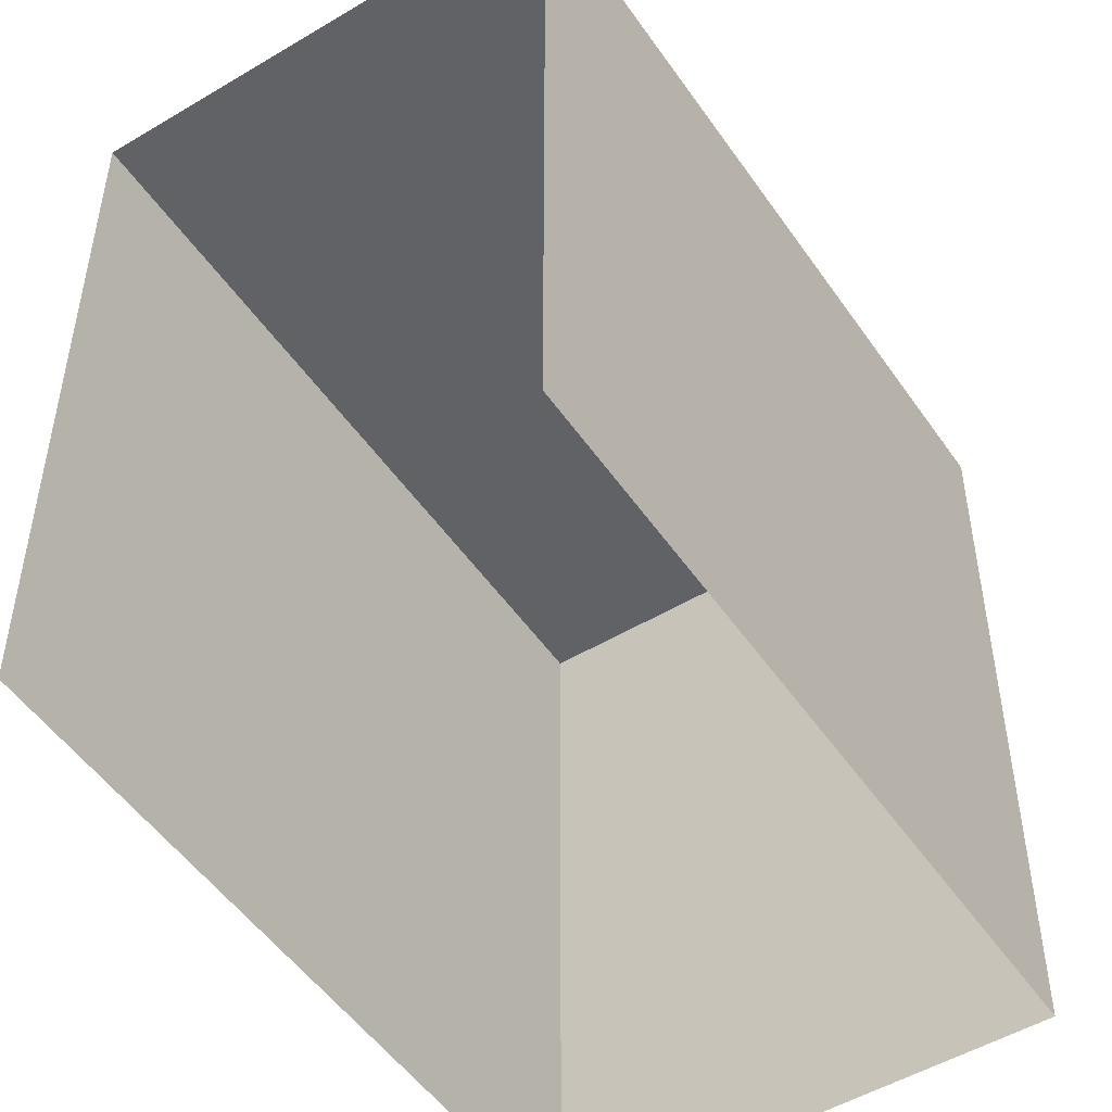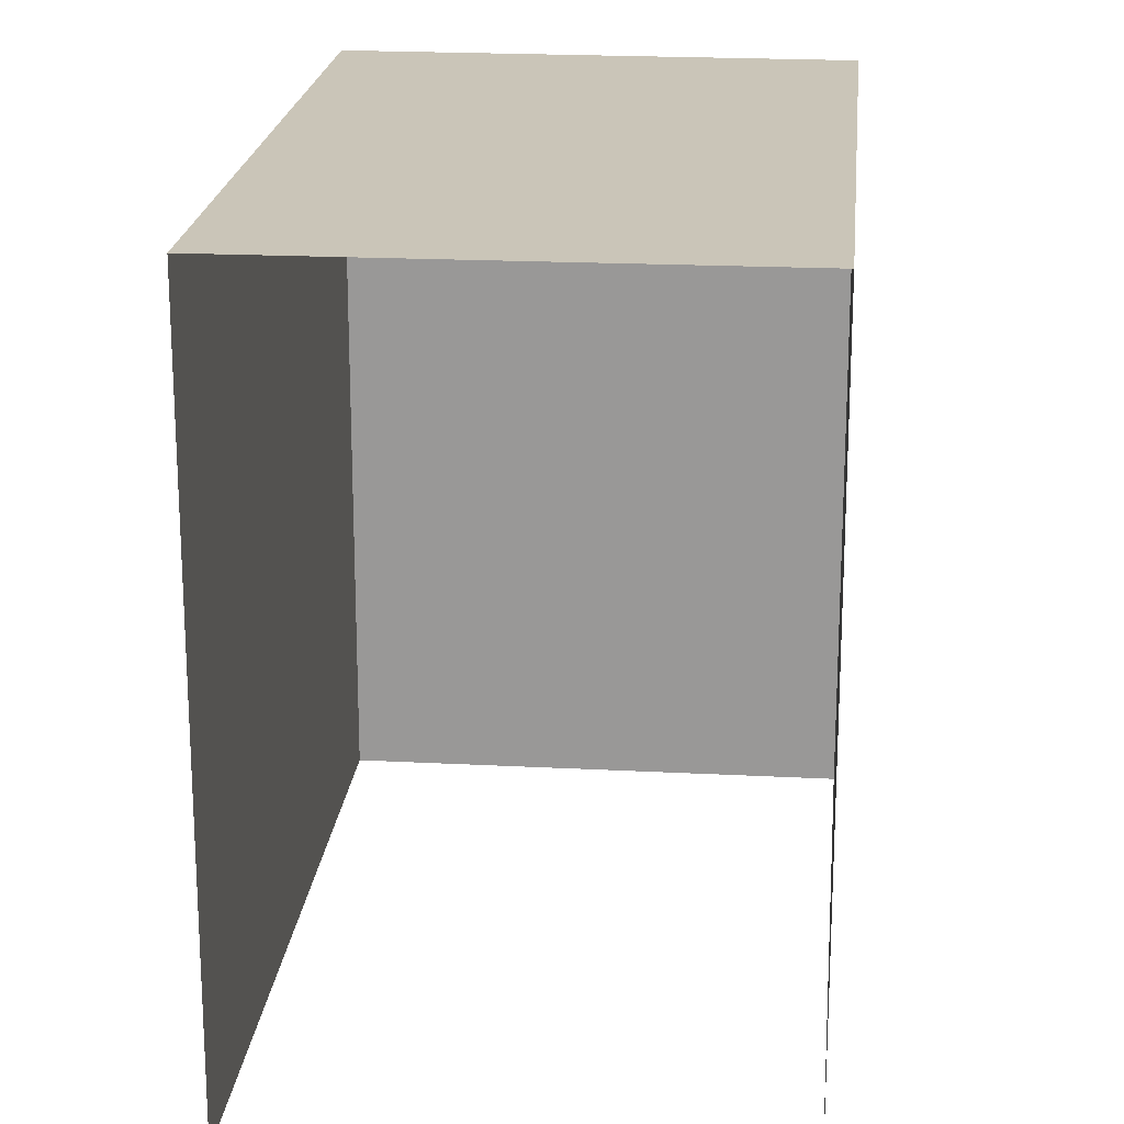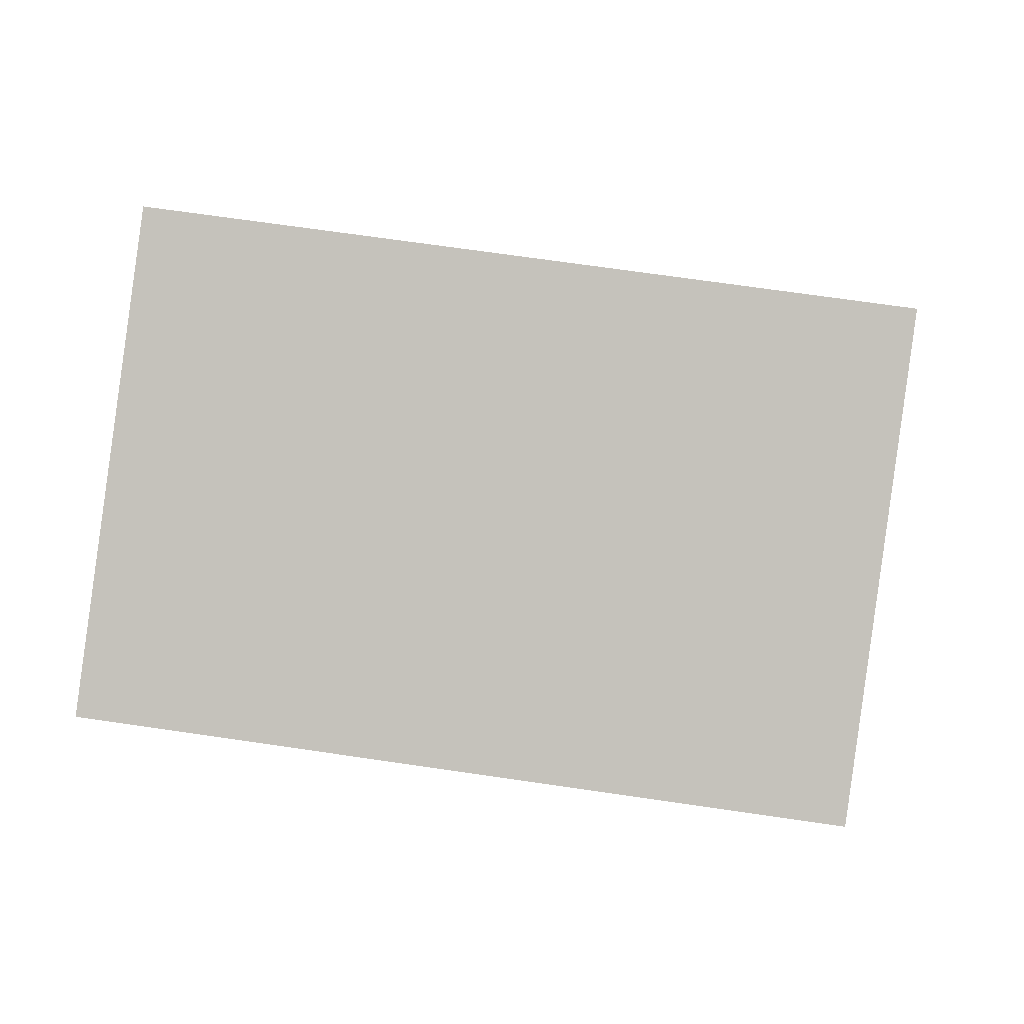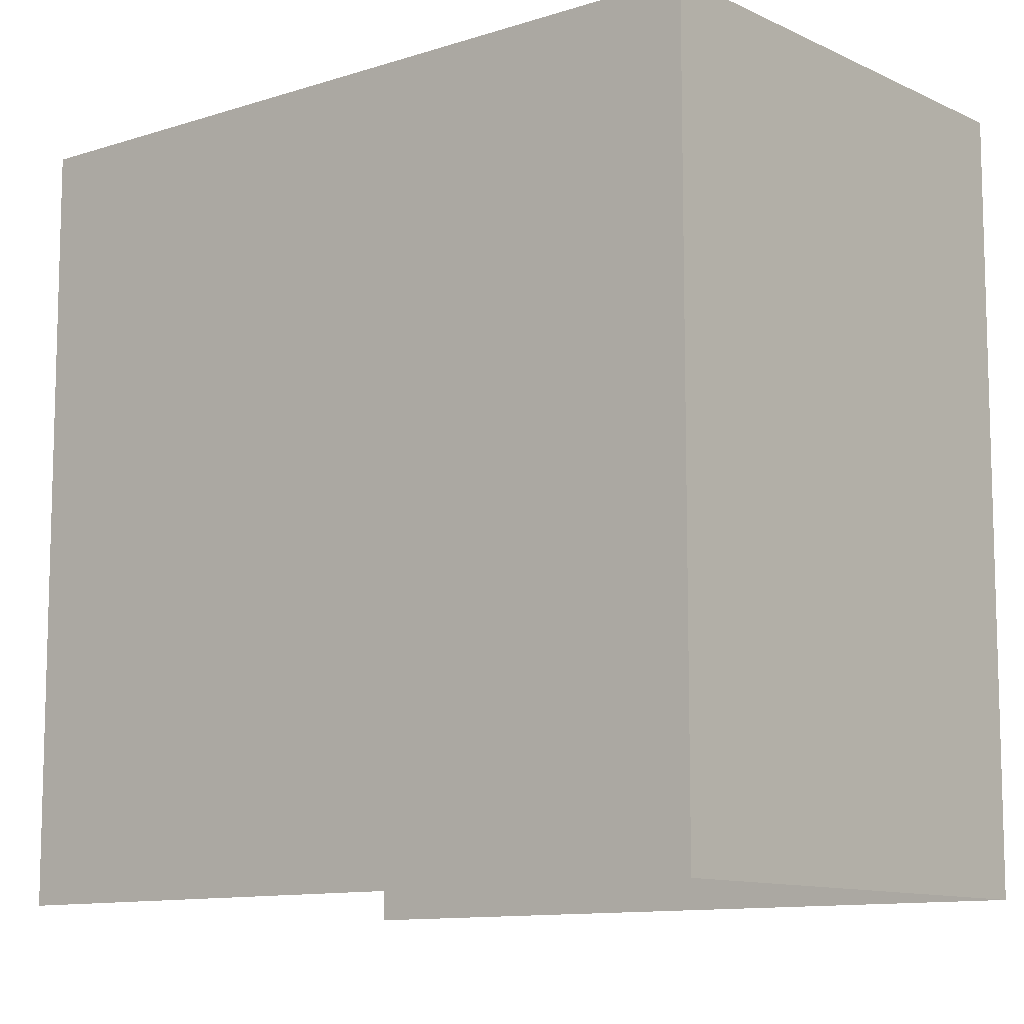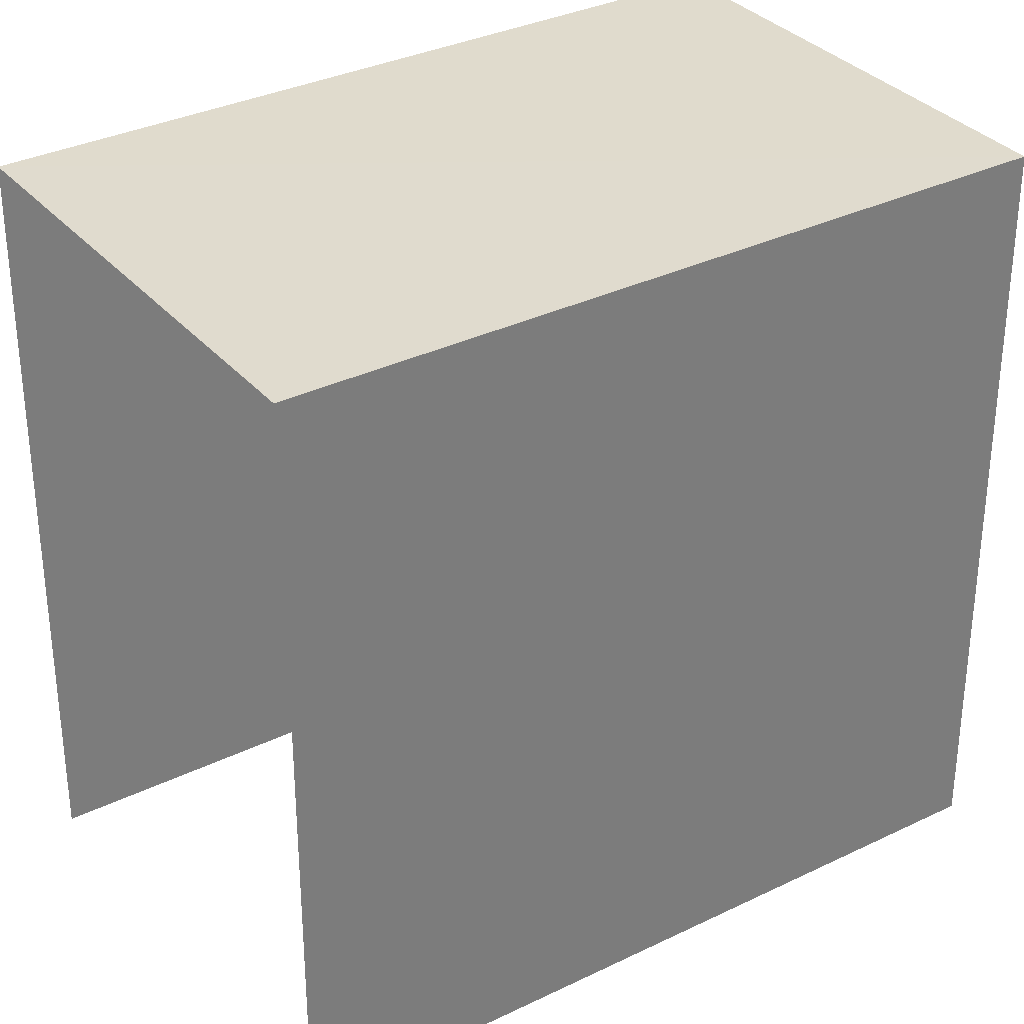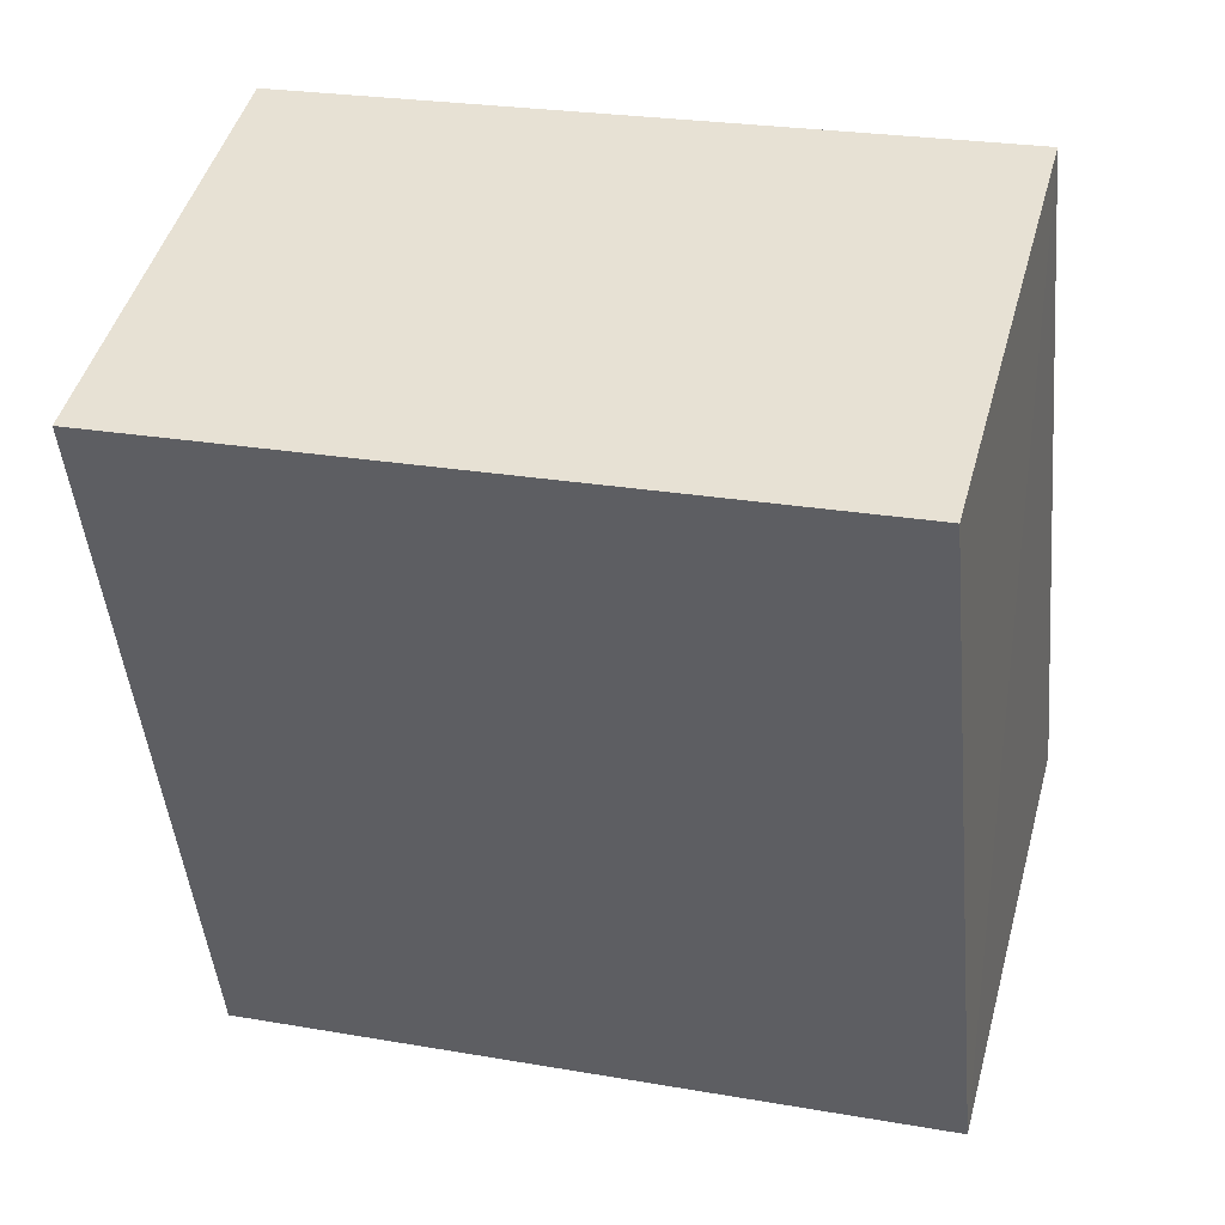
<metadata>
{"format":"obj","ext":"obj","renderer":"f3d","projection":"perspective","resolution":1024,"background":"white","views":[{"elev":-50.7,"azim":53.7,"up":"+Z"},{"elev":20.4,"azim":25.6,"up":"+Z"},{"elev":70.6,"azim":-81.6,"up":"+Y"},{"elev":-10.6,"azim":149.8,"up":"+Z"},{"elev":33.2,"azim":76.4,"up":"+Z"},{"elev":24.2,"azim":-74.1,"up":"+Y"}]}
</metadata>
<code>
v -2.256e+05 -1.282e+05 11.57
v -2.256e+05 -1.282e+05 11.57
v -2.256e+05 -1.282e+05 11.57
v -2.256e+05 -1.282e+05 11.57
v -2.256e+05 -1.282e+05 15.34
v -2.256e+05 -1.282e+05 15.34
v -2.256e+05 -1.282e+05 15.34
v -2.256e+05 -1.282e+05 15.34
f 1 2 3
f 1 4 2
f 6 1 3
f 7 6 3
f 5 6 7
f 5 8 6
f 8 2 4
f 8 5 2
f 8 4 1
f 6 8 1
f 7 3 2
f 5 7 2

</code>
